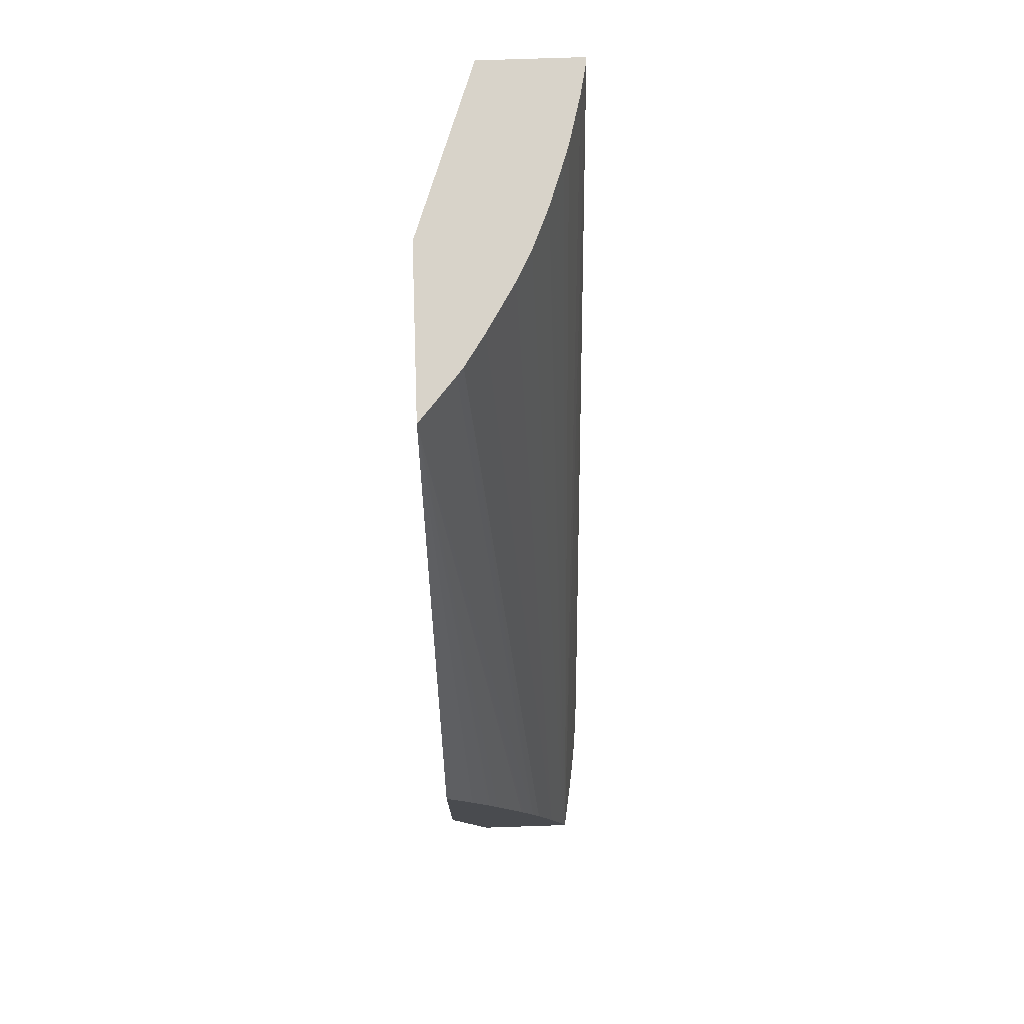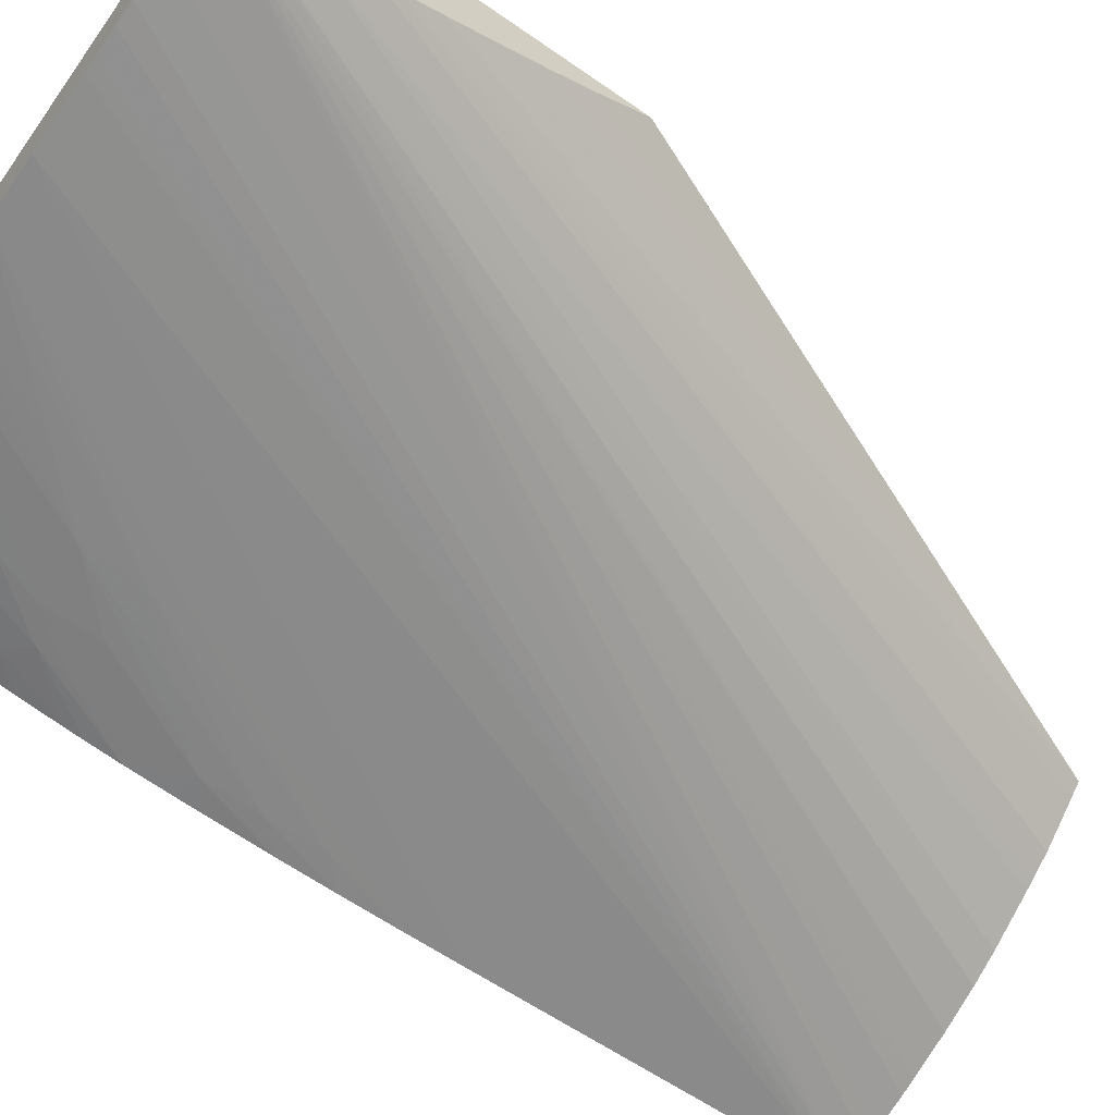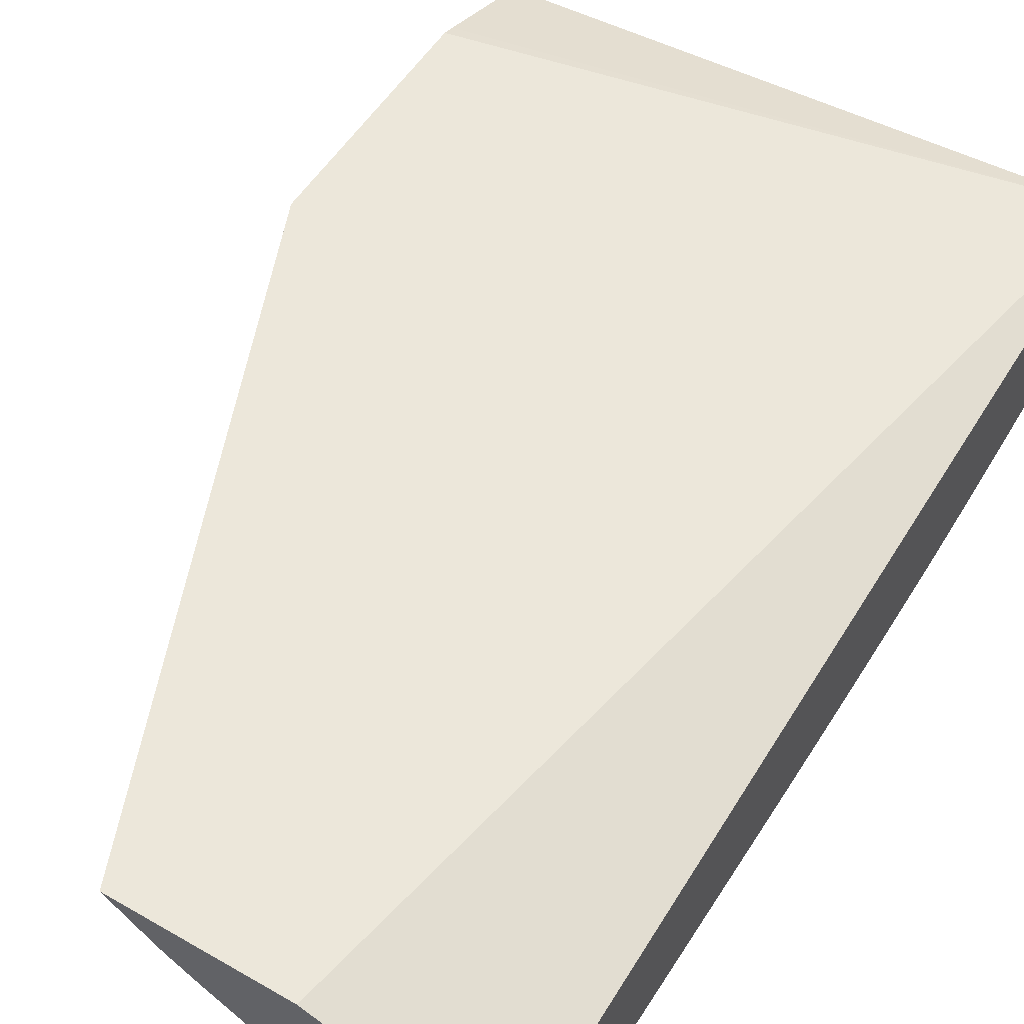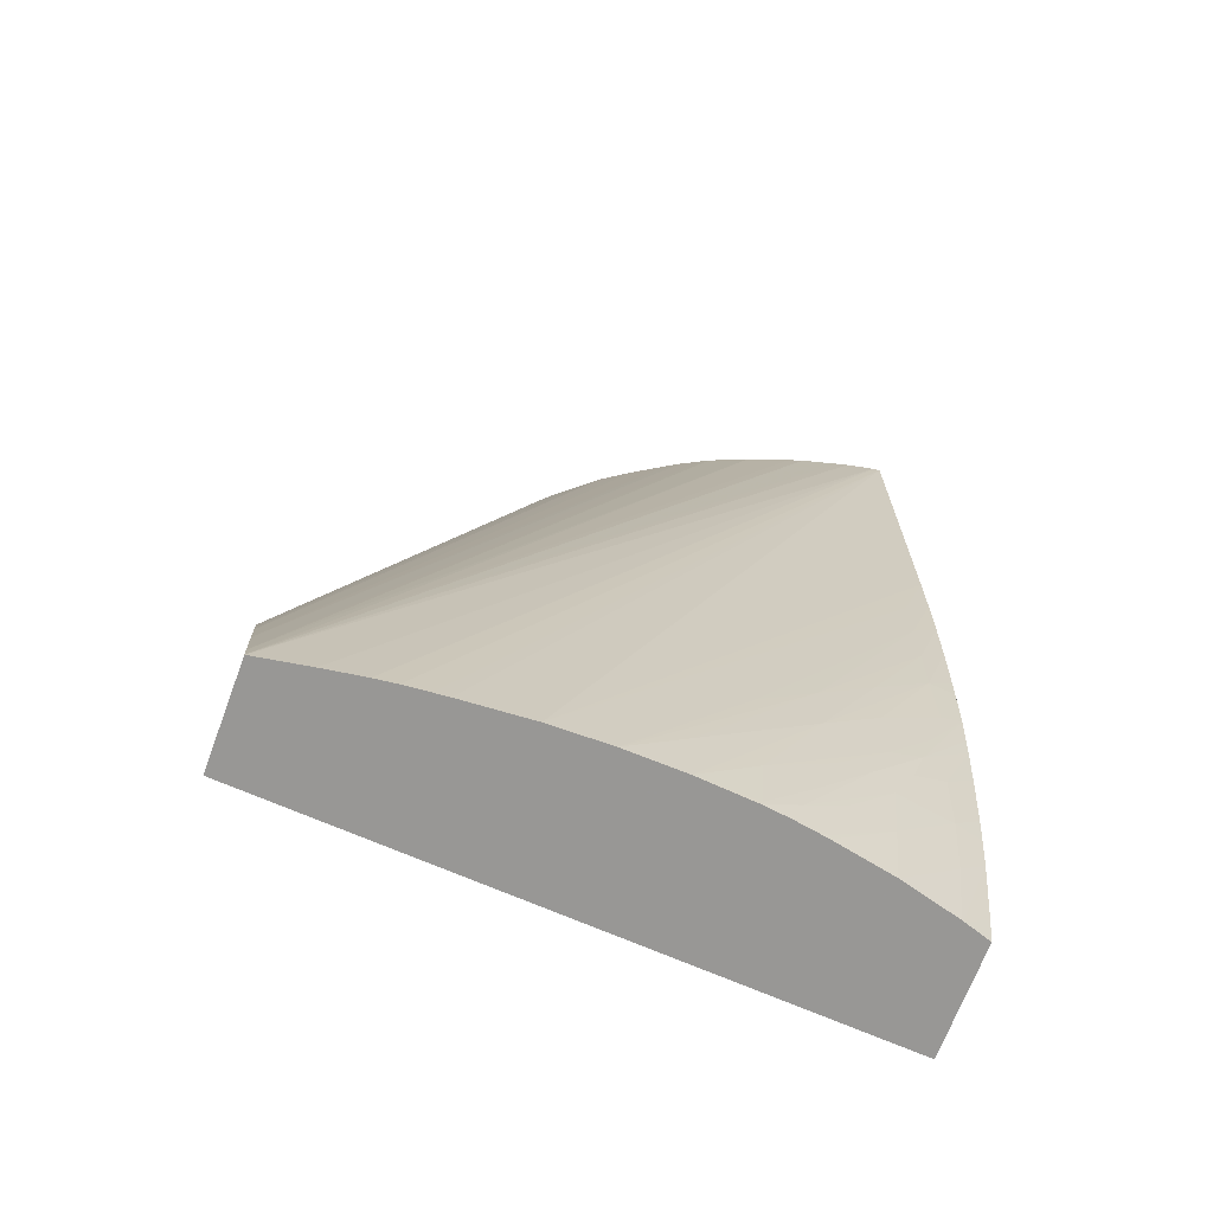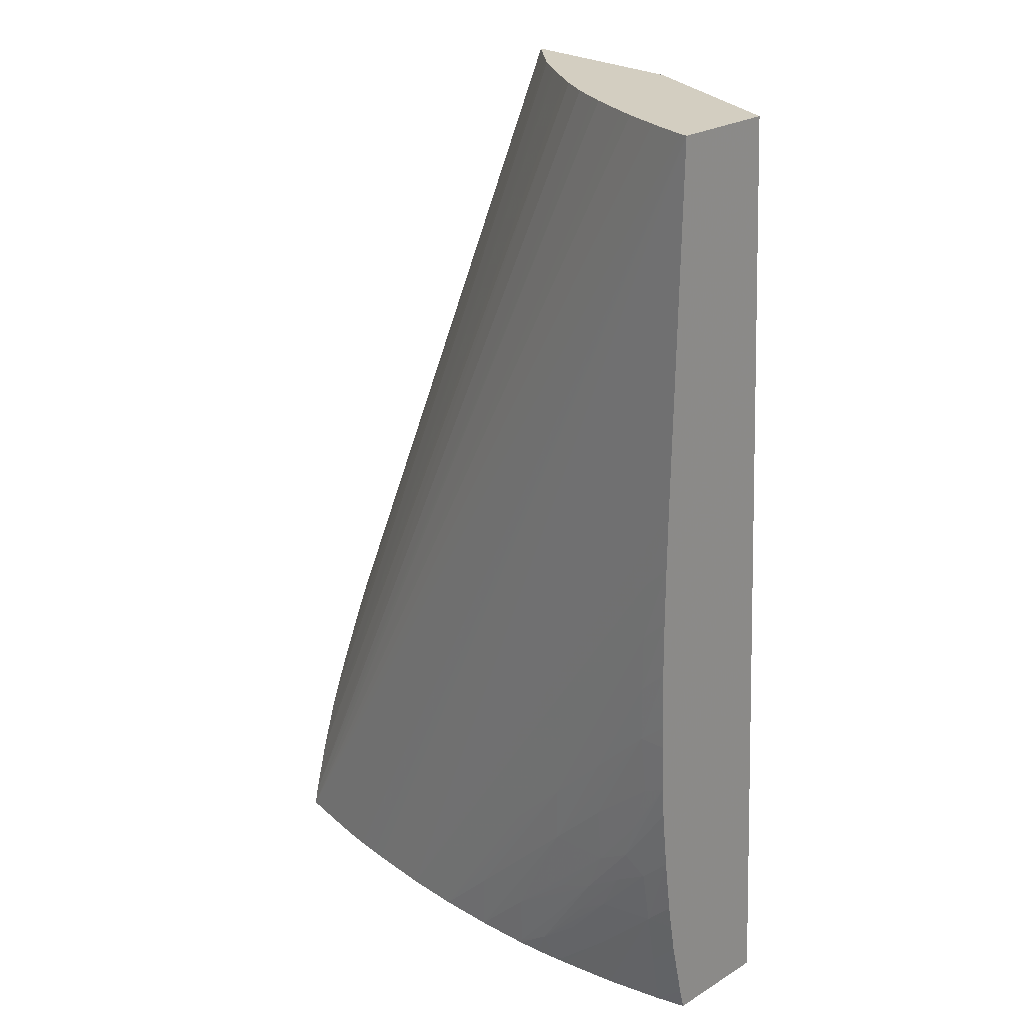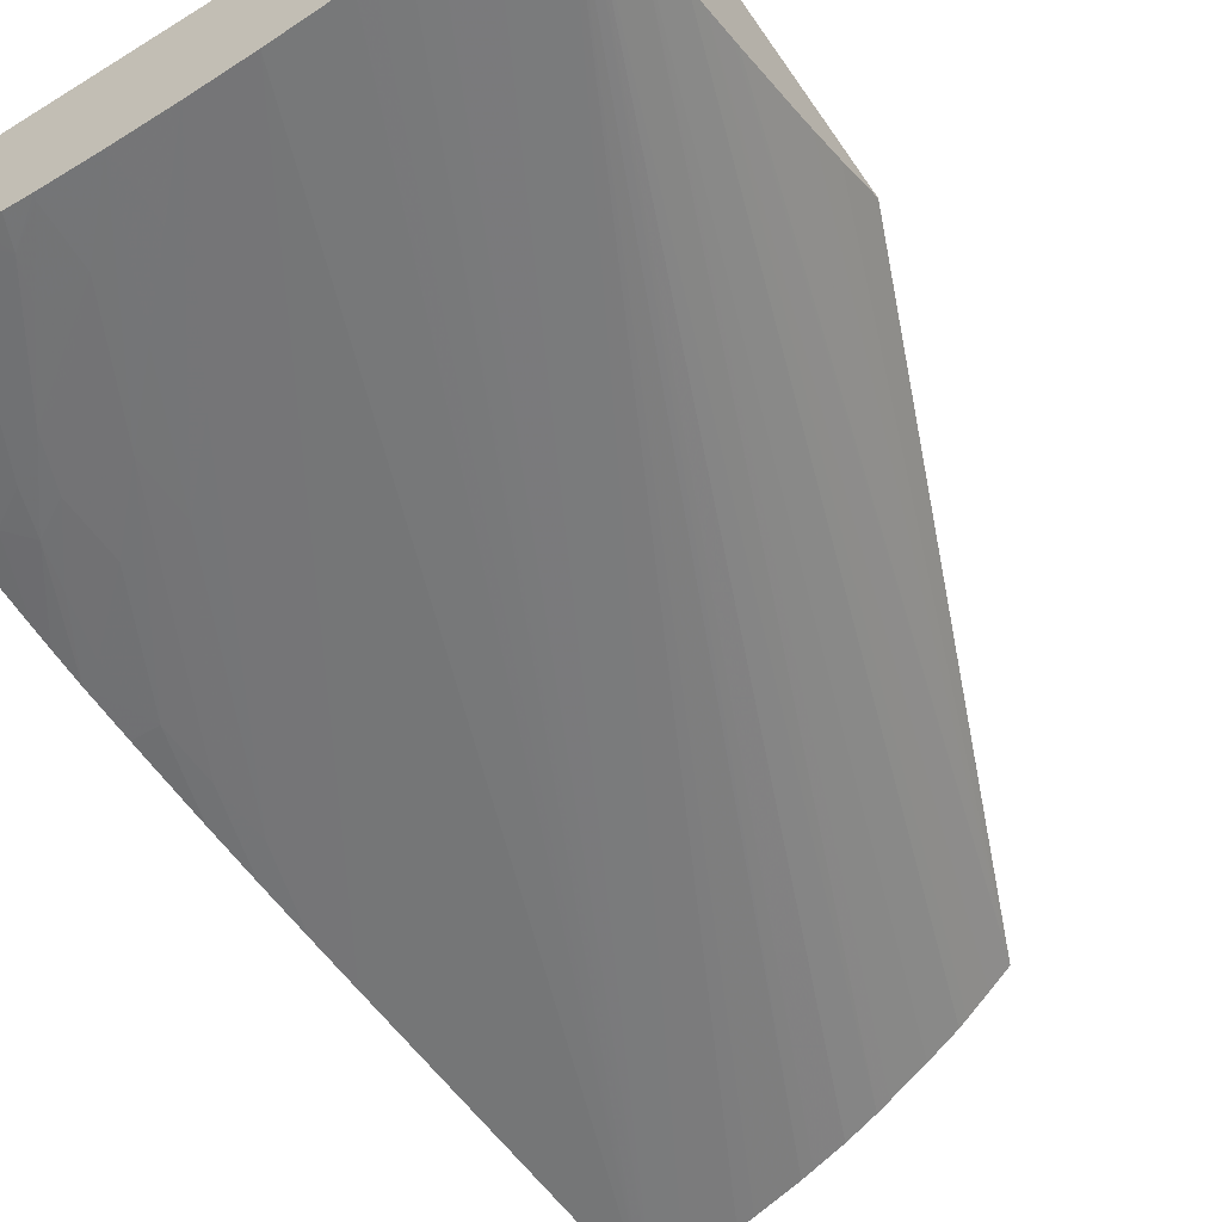
<metadata>
{"format":"obj","ext":"obj","renderer":"f3d","projection":"perspective","resolution":1024,"background":"white","views":[{"elev":75.9,"azim":88.1,"up":"+Y"},{"elev":-62.8,"azim":54.8,"up":"+Z"},{"elev":53.5,"azim":-148.5,"up":"+Z"},{"elev":-68.2,"azim":159.7,"up":"+Y"},{"elev":25.0,"azim":-134.4,"up":"+Y"},{"elev":-56.5,"azim":33.9,"up":"+Z"}]}
</metadata>
<code>
v -0.3973 1.111 -0.1779
v -0.3973 1.111 -0.1453
v -0.3973 1.111 -0.178
v -0.3895 1.111 -0.1806
v -0.2196 1.111 -0.1563
v -0.2196 1.142 -0.1456
v -0.2196 1.146 -0.1444
v -0.2268 1.152 -0.1444
v -0.2355 1.161 -0.1444
v -0.244 1.17 -0.1444
v -0.2522 1.179 -0.1444
v -0.2606 1.188 -0.1444
v -0.2769 1.21 -0.1444
v -0.2894 1.228 -0.1444
v -0.3022 1.25 -0.1444
v -0.3094 1.264 -0.1444
v -0.319 1.286 -0.1444
v -0.3247 1.3 -0.1444
v -0.3293 1.314 -0.1444
v -0.3365 1.338 -0.1444
v -0.3368 1.339 -0.1444
v -0.3401 1.353 -0.1444
v -0.3404 1.355 -0.1444
v -0.3427 1.369 -0.1444
v -0.3432 1.372 -0.1444
v -0.3448 1.385 -0.1444
v -0.3453 1.39 -0.1444
v -0.3461 1.401 -0.1444
v -0.3461 1.402 -0.1444
v -0.3973 1.402 -0.1622
v -0.3973 1.118 -0.1797
v -0.3895 1.111 -0.1807
v -0.3888 1.111 -0.1808
v -0.2196 1.111 -0.1868
v -0.2196 1.219 -0.1444
v -0.2959 1.402 -0.1444
v -0.3973 1.402 -0.1922
v -0.3973 1.137 -0.1839
v -0.3895 1.129 -0.1845
v -0.3721 1.111 -0.1854
v -0.2196 1.115 -0.1858
v -0.2351 1.111 -0.1893
v -0.3952 1.402 -0.192
v -0.3929 1.402 -0.1915
v -0.3865 1.402 -0.1902
v -0.3828 1.402 -0.1893
v -0.3721 1.402 -0.1865
v -0.3674 1.402 -0.185
v -0.3547 1.402 -0.1806
v -0.2196 1.204 -0.1528
v -0.2196 1.193 -0.1582
v -0.2196 1.192 -0.1588
v -0.2196 1.186 -0.1613
v -0.2196 1.166 -0.1698
v -0.2196 1.164 -0.1705
v -0.2196 1.155 -0.174
v -0.2994 1.402 -0.1473
v -0.3973 1.311 -0.1936
v -0.2528 1.111 -0.1917
v -0.2601 1.111 -0.1924
v -0.2643 1.111 -0.1927
v -0.2845 1.111 -0.1939
v -0.3973 1.146 -0.1855
v -0.3895 1.146 -0.1875
v -0.3721 1.111 -0.1855
v -0.3715 1.111 -0.1856
v -0.2196 1.133 -0.1813
v -0.3513 1.402 -0.1793
v -0.3426 1.402 -0.1756
v -0.3403 1.402 -0.1745
v -0.3339 1.402 -0.1712
v -0.2466 1.111 -0.191
v -0.2196 1.149 -0.1762
v -0.3108 1.402 -0.1568
v -0.3085 1.402 -0.155
v -0.3022 1.402 -0.1497
v -0.3973 1.293 -0.1939
v -0.3019 1.111 -0.1941
v -0.3373 1.164 -0.1941
v -0.3895 1.268 -0.194
v -0.3973 1.154 -0.1868
v -0.3726 1.145 -0.1905
v -0.3721 1.129 -0.1884
v -0.3973 1.172 -0.1892
v -0.3888 1.163 -0.1899
v -0.3536 1.111 -0.1893
v -0.3303 1.402 -0.169
v -0.3199 1.402 -0.1628
v -0.3173 1.402 -0.1611
v -0.3973 1.276 -0.194
v -0.3193 1.111 -0.1934
v -0.3025 1.111 -0.1941
v -0.3547 1.181 -0.1941
v -0.3895 1.25 -0.1941
v -0.3628 1.138 -0.1913
v -0.347 1.119 -0.1916
v -0.3594 1.129 -0.1907
v -0.3535 1.112 -0.1895
v -0.3788 1.158 -0.191
v -0.3973 1.185 -0.1906
v -0.3826 1.169 -0.1917
v -0.3501 1.111 -0.1899
v -0.3973 1.258 -0.194
v -0.3352 1.111 -0.1921
v -0.3367 1.112 -0.1921
v -0.3199 1.111 -0.1934
v -0.3547 1.164 -0.1938
v -0.3373 1.146 -0.1939
v -0.3199 1.129 -0.194
v -0.3721 1.198 -0.194
v -0.3895 1.233 -0.194
v -0.3721 1.216 -0.1941
v -0.3672 1.15 -0.1919
v -0.3359 1.111 -0.192
v -0.3437 1.111 -0.191
v -0.3507 1.129 -0.192
v -0.3973 1.19 -0.1913
v -0.3859 1.181 -0.1921
v -0.3726 1.163 -0.1924
v -0.3973 1.2 -0.1921
v -0.3973 1.241 -0.1938
v -0.3373 1.129 -0.1932
v -0.3721 1.181 -0.1934
v -0.3895 1.216 -0.1936
v -0.3561 1.145 -0.1926
v -0.3908 1.197 -0.1926
v -0.3973 1.216 -0.1929
v -0.3973 1.223 -0.1932
f 1 2 30
f 1 30 37
f 1 37 58
f 1 58 77
f 1 77 90
f 1 90 103
f 1 103 121
f 1 121 128
f 1 128 127
f 1 127 120
f 1 120 117
f 1 117 100
f 1 100 84
f 1 84 81
f 1 81 63
f 1 63 38
f 1 38 31
f 1 31 3
f 1 3 4
f 1 4 33
f 1 33 40
f 1 40 66
f 1 66 86
f 1 86 102
f 1 102 115
f 1 115 114
f 1 114 104
f 1 104 91
f 1 91 78
f 1 78 62
f 1 62 61
f 1 61 60
f 1 60 59
f 1 59 72
f 1 72 42
f 1 42 34
f 1 34 5
f 1 5 2
f 2 5 6
f 2 6 7
f 2 7 8
f 2 8 9
f 2 9 10
f 2 10 11
f 2 11 12
f 2 12 13
f 2 13 14
f 2 14 15
f 2 15 16
f 2 16 17
f 2 17 18
f 2 18 19
f 2 19 20
f 2 20 21
f 2 21 22
f 2 22 23
f 2 23 24
f 2 24 25
f 2 25 26
f 2 26 27
f 2 27 28
f 2 28 29
f 2 29 30
f 3 31 4
f 4 31 32
f 4 32 33
f 5 34 41
f 5 41 67
f 5 67 73
f 5 73 56
f 5 56 55
f 5 55 54
f 5 54 53
f 5 53 52
f 5 52 51
f 5 51 50
f 5 50 35
f 5 35 7
f 5 7 6
f 7 35 36
f 7 36 29
f 7 29 28
f 7 28 27
f 7 27 26
f 7 26 25
f 7 25 24
f 7 24 23
f 7 23 22
f 7 22 21
f 7 21 20
f 7 20 19
f 7 19 18
f 7 18 17
f 7 17 16
f 7 16 15
f 7 15 14
f 7 14 13
f 7 13 12
f 7 12 11
f 7 11 10
f 7 10 9
f 7 9 8
f 29 36 57
f 29 57 76
f 29 76 75
f 29 75 74
f 29 74 89
f 29 89 88
f 29 88 87
f 29 87 71
f 29 71 70
f 29 70 69
f 29 69 68
f 29 68 49
f 29 49 48
f 29 48 47
f 29 47 46
f 29 46 45
f 29 45 44
f 29 44 43
f 29 43 37
f 29 37 30
f 31 38 32
f 32 38 39
f 32 39 33
f 33 39 40
f 34 42 43
f 34 43 44
f 34 44 45
f 34 45 46
f 34 46 47
f 34 47 48
f 34 48 49
f 34 49 41
f 35 50 36
f 36 50 51
f 36 51 52
f 36 52 53
f 36 53 54
f 36 54 55
f 36 55 56
f 36 56 57
f 37 43 59
f 37 59 60
f 37 60 61
f 37 61 62
f 37 62 58
f 38 63 64
f 38 64 39
f 39 64 65
f 39 65 40
f 40 65 66
f 41 49 68
f 41 68 69
f 41 69 70
f 41 70 71
f 41 71 67
f 42 72 43
f 43 72 59
f 56 73 74
f 56 74 75
f 56 75 76
f 56 76 57
f 58 62 77
f 62 78 79
f 62 79 80
f 62 80 77
f 63 81 64
f 64 82 83
f 64 83 66
f 64 66 65
f 64 81 84
f 64 84 85
f 64 85 82
f 66 83 86
f 67 71 87
f 67 87 88
f 67 88 89
f 67 89 73
f 73 89 74
f 77 80 90
f 78 91 92
f 78 92 93
f 78 93 79
f 79 93 94
f 79 94 90
f 79 90 80
f 82 95 96
f 82 96 97
f 82 97 98
f 82 98 83
f 82 85 99
f 82 99 95
f 83 98 86
f 84 100 85
f 85 100 101
f 85 101 99
f 86 98 102
f 90 94 103
f 91 104 105
f 91 105 106
f 91 106 107
f 91 107 108
f 91 108 109
f 91 109 92
f 92 109 93
f 93 109 108
f 93 108 107
f 93 107 110
f 93 110 111
f 93 111 112
f 93 112 94
f 94 111 103
f 94 112 111
f 95 99 113
f 95 113 96
f 96 105 114
f 96 114 115
f 96 115 102
f 96 102 98
f 96 98 97
f 96 113 116
f 96 116 105
f 99 101 113
f 100 117 101
f 101 118 119
f 101 119 113
f 101 117 120
f 101 120 118
f 103 111 121
f 104 114 105
f 105 116 122
f 105 122 106
f 106 122 107
f 107 119 123
f 107 123 124
f 107 124 110
f 107 122 119
f 110 124 111
f 111 124 121
f 113 125 122
f 113 122 116
f 113 119 125
f 118 123 119
f 118 120 126
f 118 126 123
f 119 122 125
f 120 127 124
f 120 124 126
f 121 124 128
f 123 126 124
f 124 127 128

</code>
